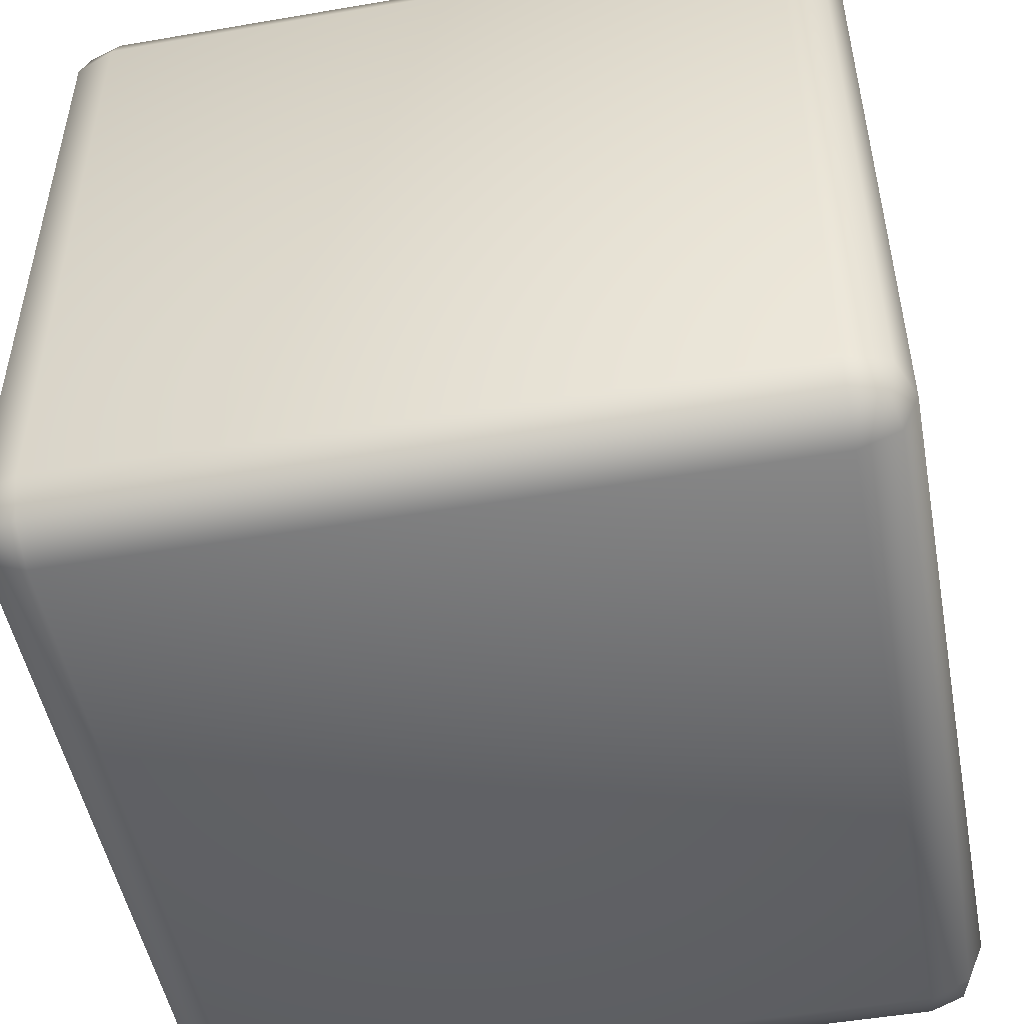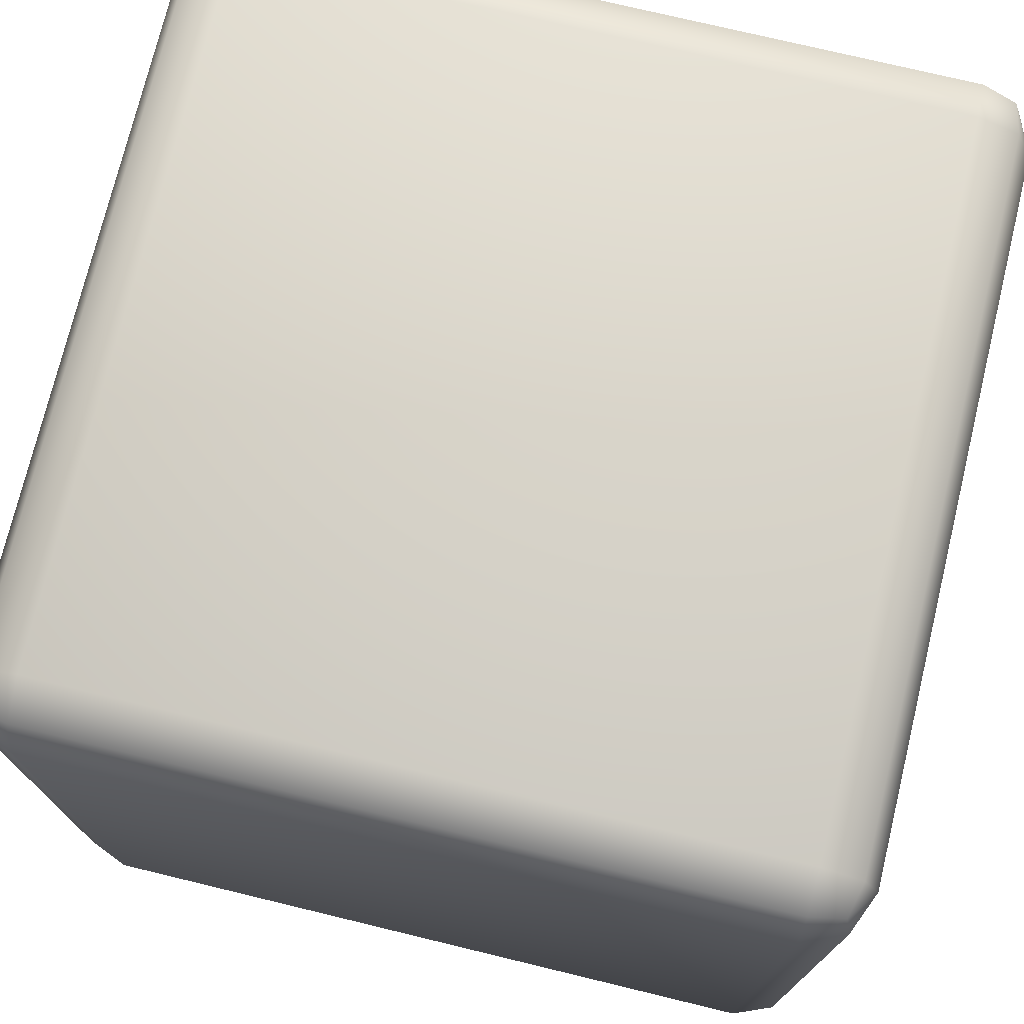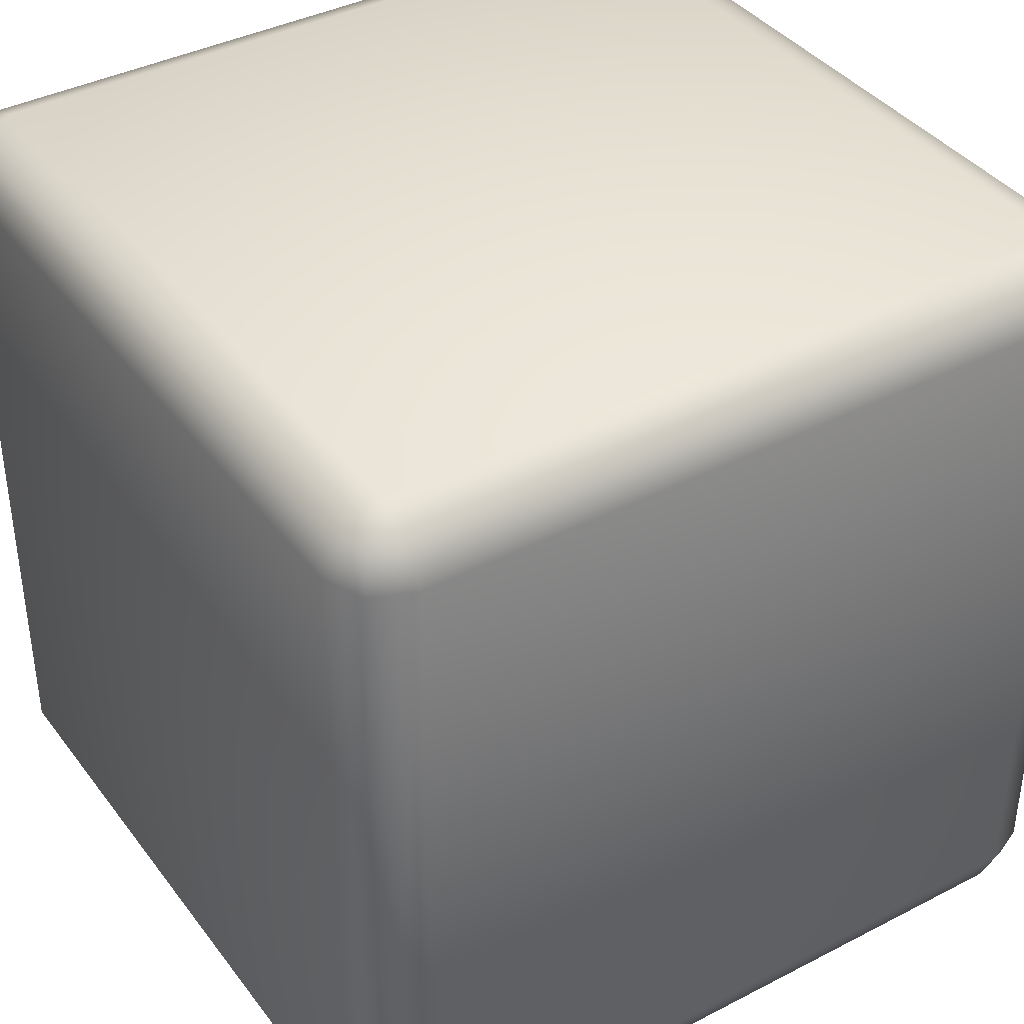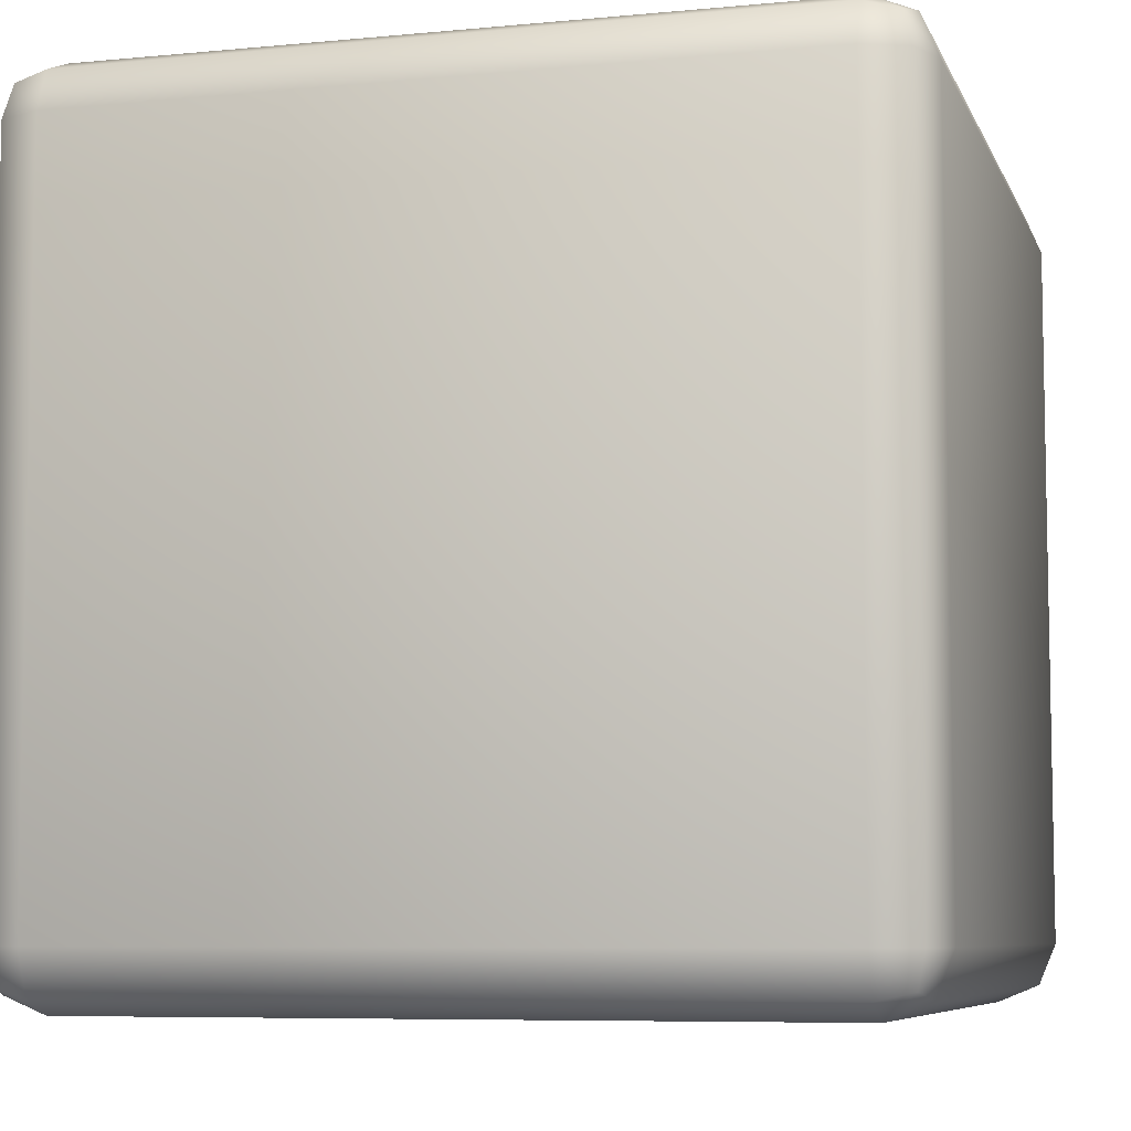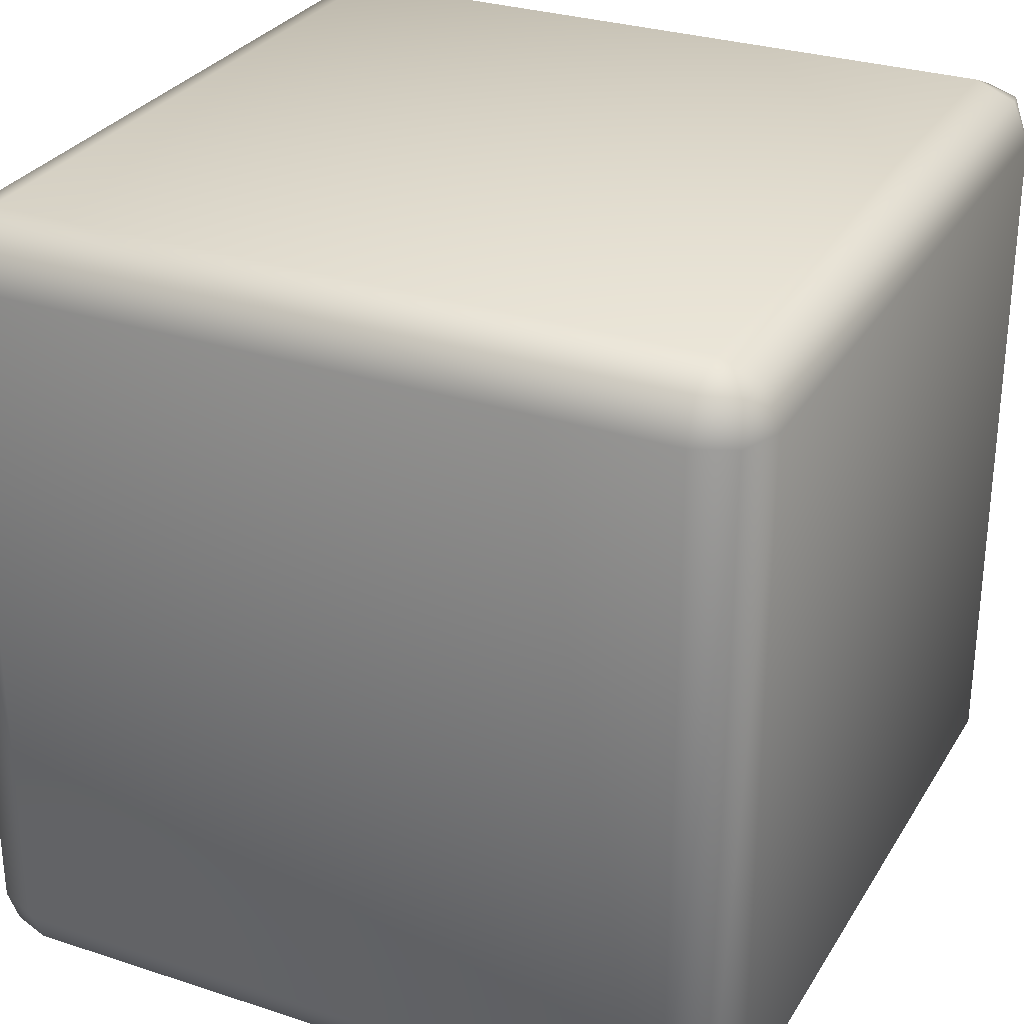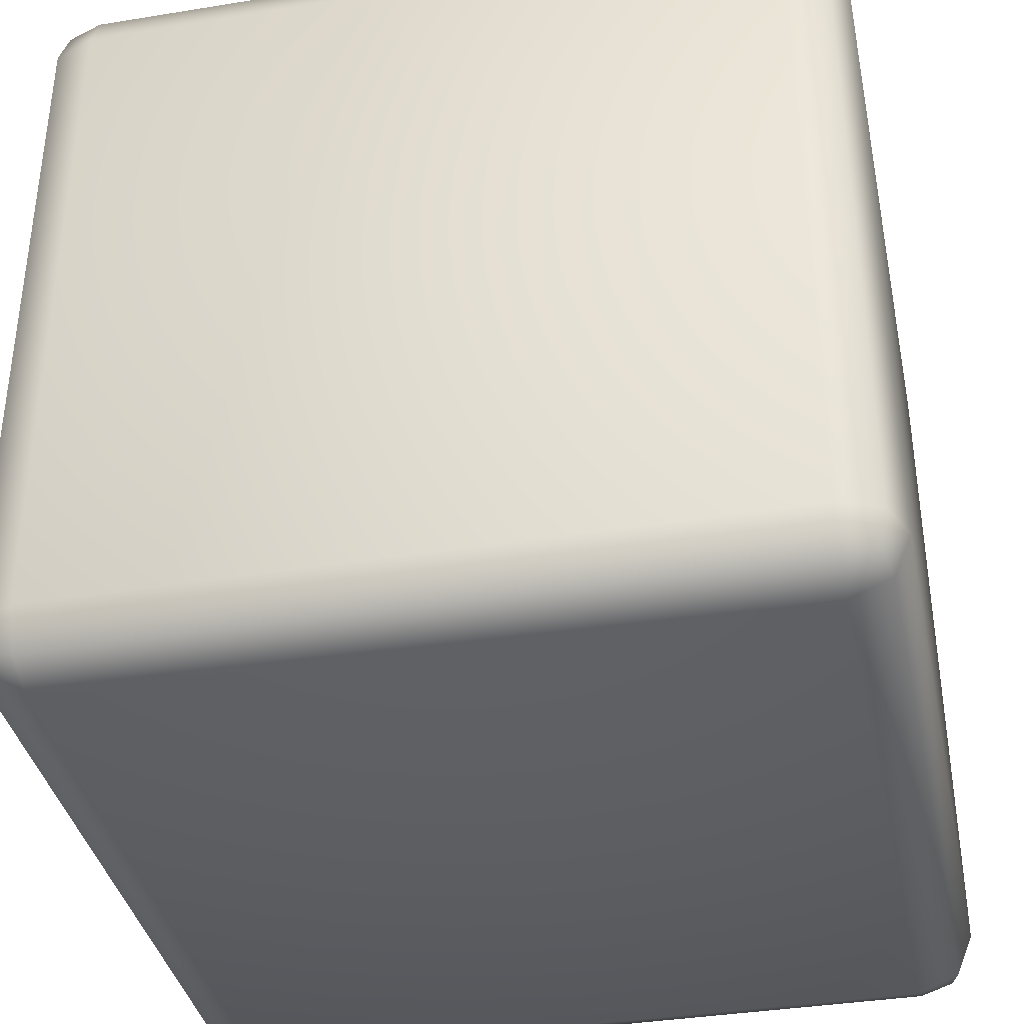
<metadata>
{"format":"obj","ext":"obj","renderer":"f3d","projection":"perspective","resolution":1024,"background":"white","views":[{"elev":-49.9,"azim":-169.3,"up":"+Z"},{"elev":74.4,"azim":13.6,"up":"+Y"},{"elev":39.0,"azim":-32.9,"up":"+Z"},{"elev":-7.1,"azim":105.6,"up":"+Y"},{"elev":29.4,"azim":25.8,"up":"+Y"},{"elev":-37.5,"azim":-168.2,"up":"+Z"}]}
</metadata>
<code>
v 0.4293 0.4293 0.5
v -0.4293 0.4293 0.5
v -0.4293 -0.4293 0.5
v 0.4293 -0.4293 -0.5
v -0.4293 -0.4293 -0.5
v -0.4293 0.4293 -0.5
v -0.5 -0.4293 -0.4293
v -0.5 -0.4293 0.4293
v -0.5 0.4293 0.4293
v -0.4293 -0.5 0.4293
v -0.4293 -0.5 -0.4293
v 0.4293 -0.5 -0.4293
v 0.5 -0.4293 0.4293
v 0.5 -0.4293 -0.4293
v 0.5 0.4293 -0.4293
v 0.5 0.4293 0.4293
v 0.4793 0.4793 0.4293
v 0.4701 0.4701 0.4701
v 0.4293 0.5 0.4293
v 0.4293 0.4793 0.4793
v 0.4793 0.4293 0.4793
v 0.4793 0.4293 -0.4793
v 0.4701 0.4701 -0.4701
v 0.4293 0.4293 -0.5
v 0.4293 0.4793 -0.4793
v 0.4293 0.5 -0.4293
v 0.4793 0.4793 -0.4293
v -0.4793 0.4293 -0.4793
v -0.4701 0.4701 -0.4701
v -0.5 0.4293 -0.4293
v -0.4793 0.4793 -0.4293
v -0.4293 0.5 -0.4293
v -0.4293 0.4793 -0.4793
v -0.4293 0.4793 0.4793
v -0.4701 0.4701 0.4701
v -0.4293 0.5 0.4293
v -0.4793 0.4793 0.4293
v -0.4793 0.4293 0.4793
v 0.4293 -0.4293 0.5
v 0.4293 -0.4793 0.4793
v 0.4701 -0.4701 0.4701
v 0.4293 -0.5 0.4293
v 0.4793 -0.4793 0.4293
v 0.4793 -0.4293 0.4793
v 0.4793 -0.4293 -0.4793
v 0.4701 -0.4701 -0.4701
v 0.4793 -0.4793 -0.4293
v 0.4293 -0.4793 -0.4793
v -0.4793 -0.4293 -0.4793
v -0.4701 -0.4701 -0.4701
v -0.4293 -0.4793 -0.4793
v -0.4793 -0.4793 -0.4293
v -0.4793 -0.4793 0.4293
v -0.4701 -0.4701 0.4701
v -0.4293 -0.4793 0.4793
v -0.4793 -0.4293 0.4793
f 1 2 3
f 4 5 6
f 7 8 9
f 10 11 12
f 13 14 15
f 16 17 18
f 19 20 18
f 1 21 18
f 15 22 23
f 24 25 23
f 26 27 23
f 6 28 29
f 30 31 29
f 32 33 29
f 2 34 35
f 36 37 35
f 9 38 35
f 39 40 41
f 42 43 41
f 13 44 41
f 4 45 46
f 14 47 46
f 12 48 46
f 7 49 50
f 5 51 50
f 11 52 50
f 8 53 54
f 10 55 54
f 3 56 54
f 16 15 27
f 17 27 26
f 36 34 20
f 20 34 2
f 39 44 21
f 44 13 16
f 24 6 33
f 33 32 26
f 14 45 22
f 45 4 24
f 9 37 31
f 37 36 32
f 5 49 28
f 49 7 30
f 9 8 56
f 38 56 3
f 42 12 47
f 47 14 13
f 3 55 40
f 55 10 42
f 12 11 51
f 48 51 5
f 10 53 52
f 53 8 7
f 19 26 32
f 39 1 3
f 24 4 6
f 30 7 9
f 42 10 12
f 16 13 15
f 21 16 18
f 17 19 18
f 20 1 18
f 27 15 23
f 22 24 23
f 25 26 23
f 33 6 29
f 28 30 29
f 31 32 29
f 38 2 35
f 34 36 35
f 37 9 35
f 44 39 41
f 40 42 41
f 43 13 41
f 48 4 46
f 45 14 46
f 47 12 46
f 52 7 50
f 49 5 50
f 51 11 50
f 56 8 54
f 53 10 54
f 55 3 54
f 17 16 27
f 19 17 26
f 19 36 20
f 1 20 2
f 1 39 21
f 21 44 16
f 25 24 33
f 25 33 26
f 15 14 22
f 22 45 24
f 30 9 31
f 31 37 32
f 6 5 28
f 28 49 30
f 38 9 56
f 2 38 3
f 43 42 47
f 43 47 13
f 39 3 40
f 40 55 42
f 48 12 51
f 4 48 5
f 11 10 52
f 52 53 7
f 36 19 32

</code>
